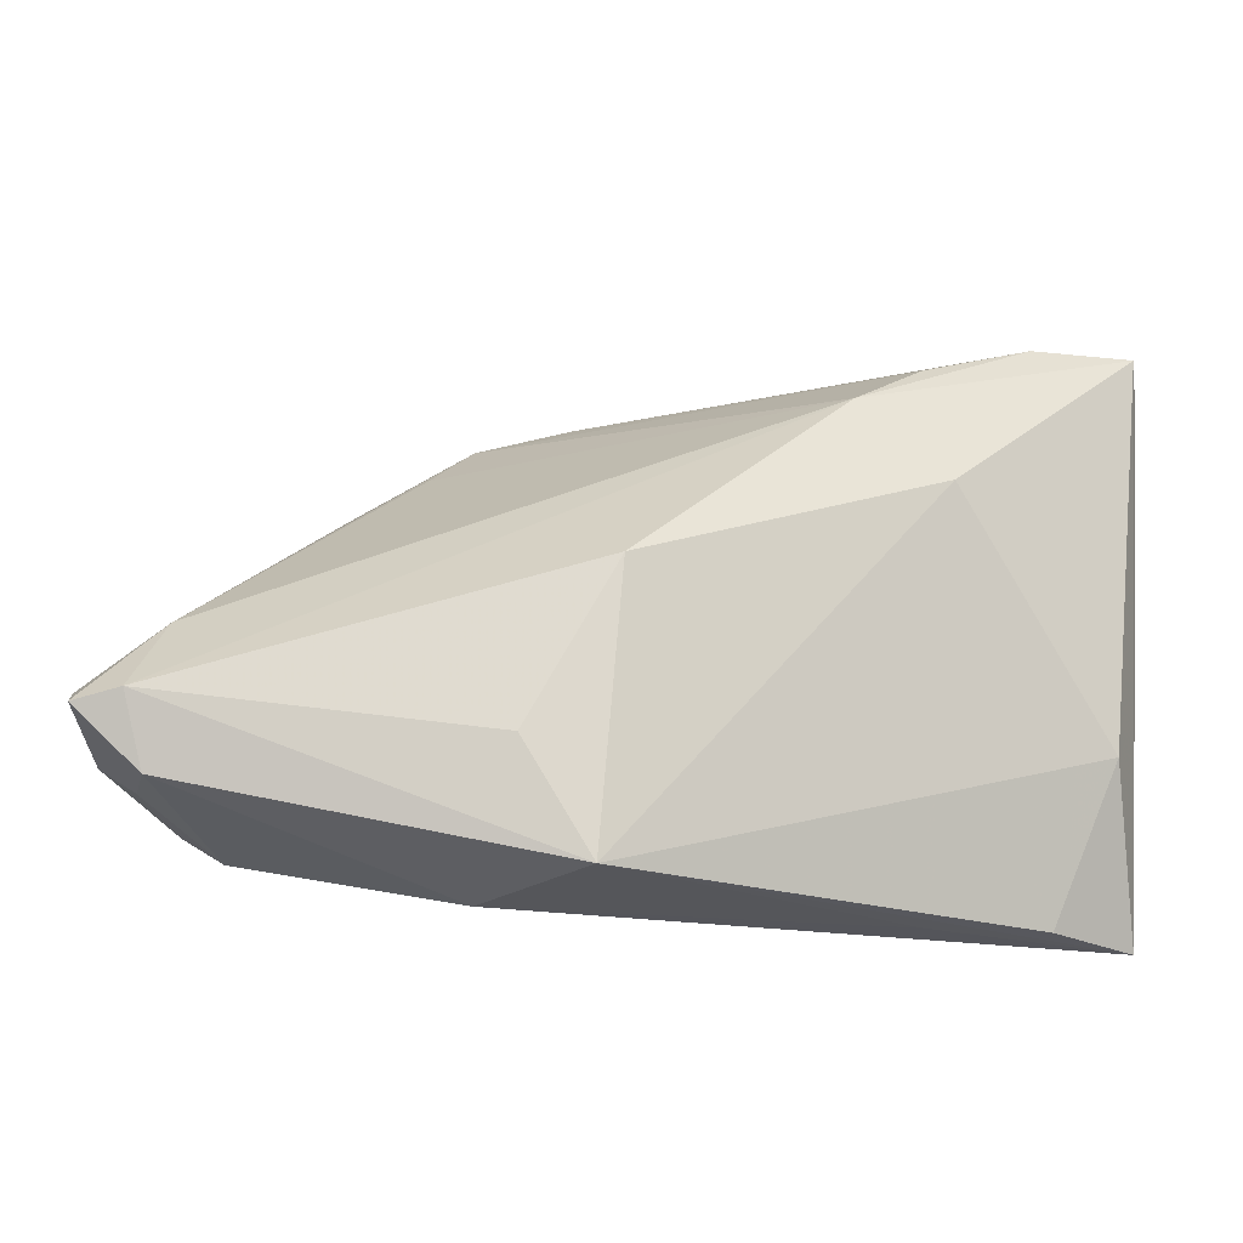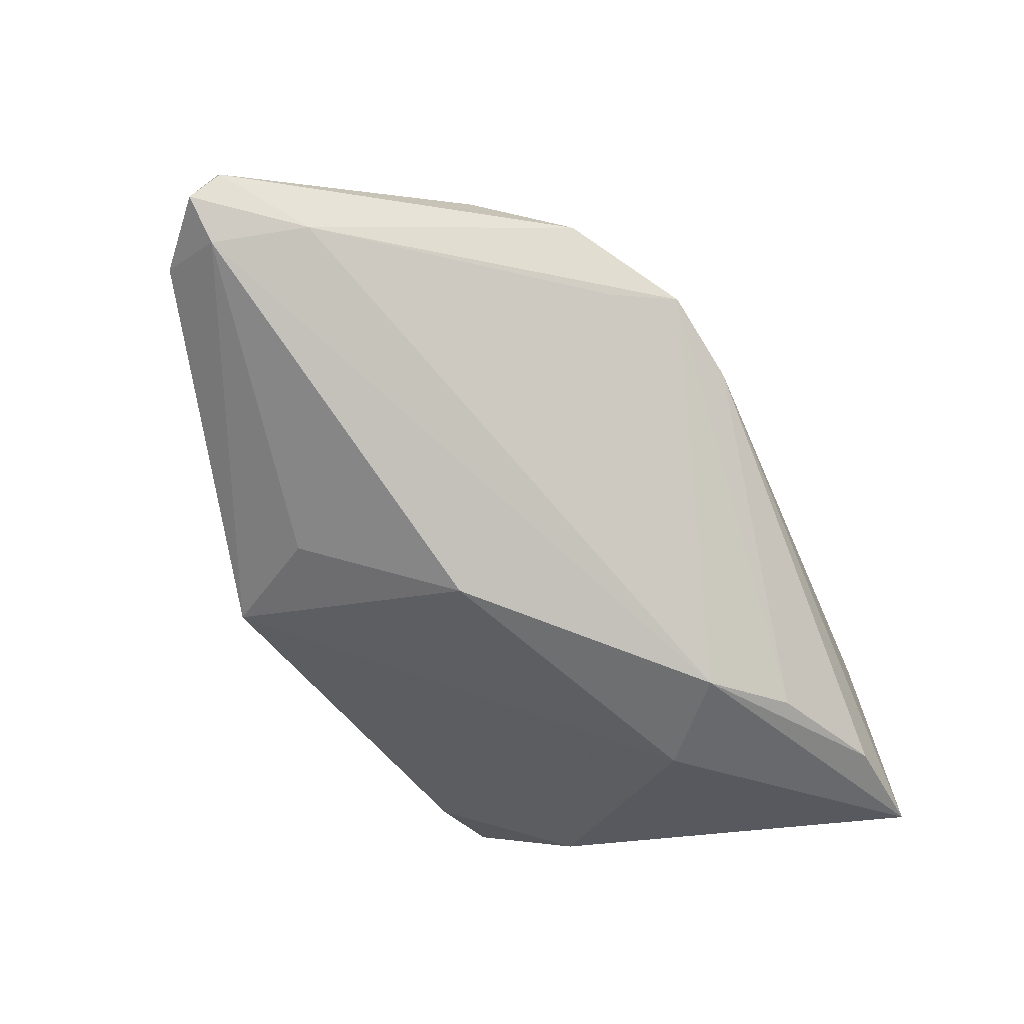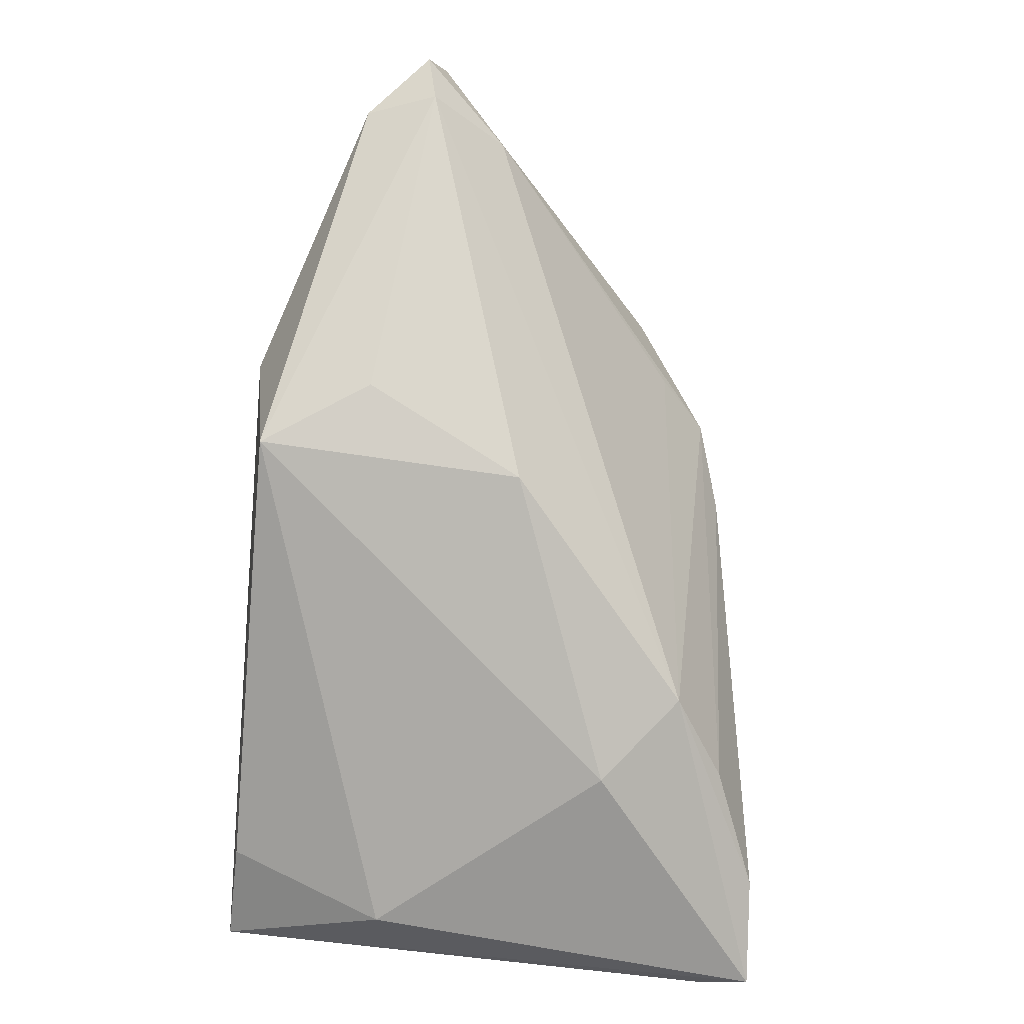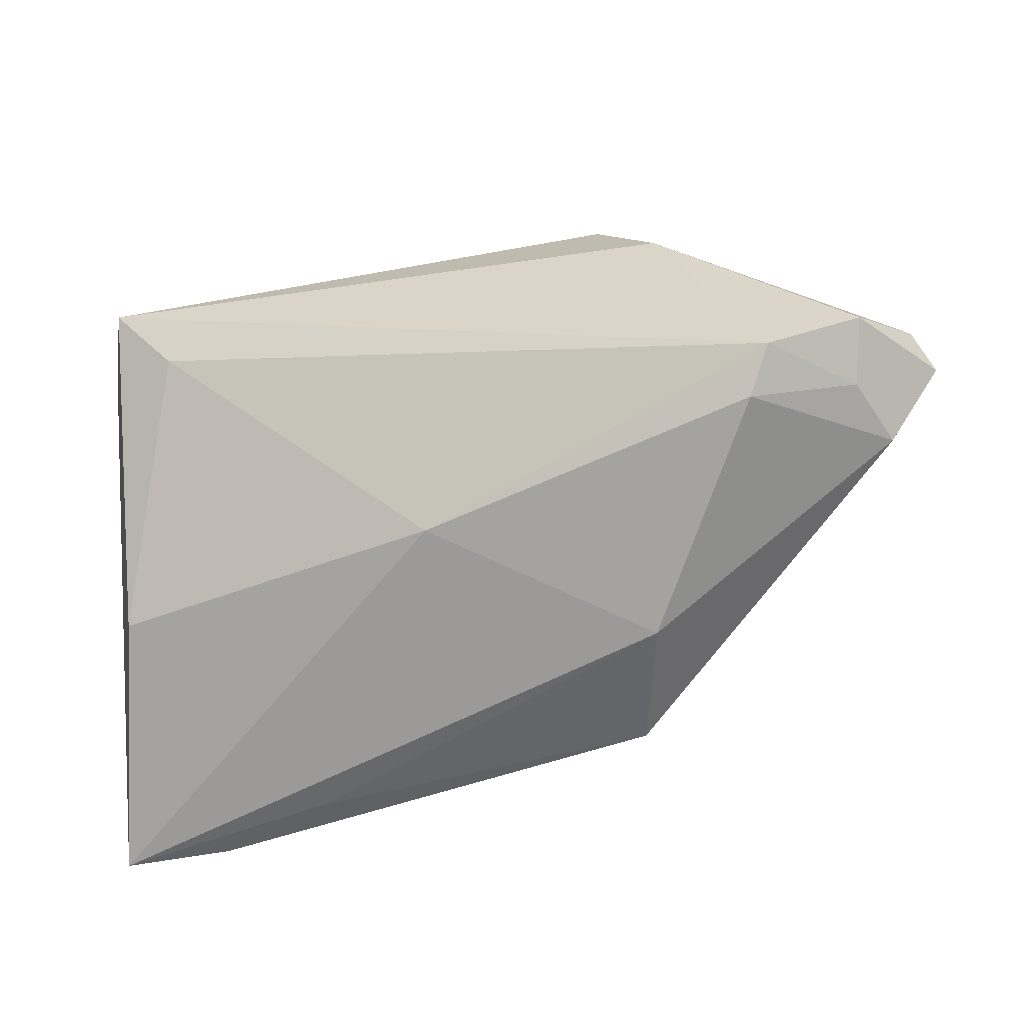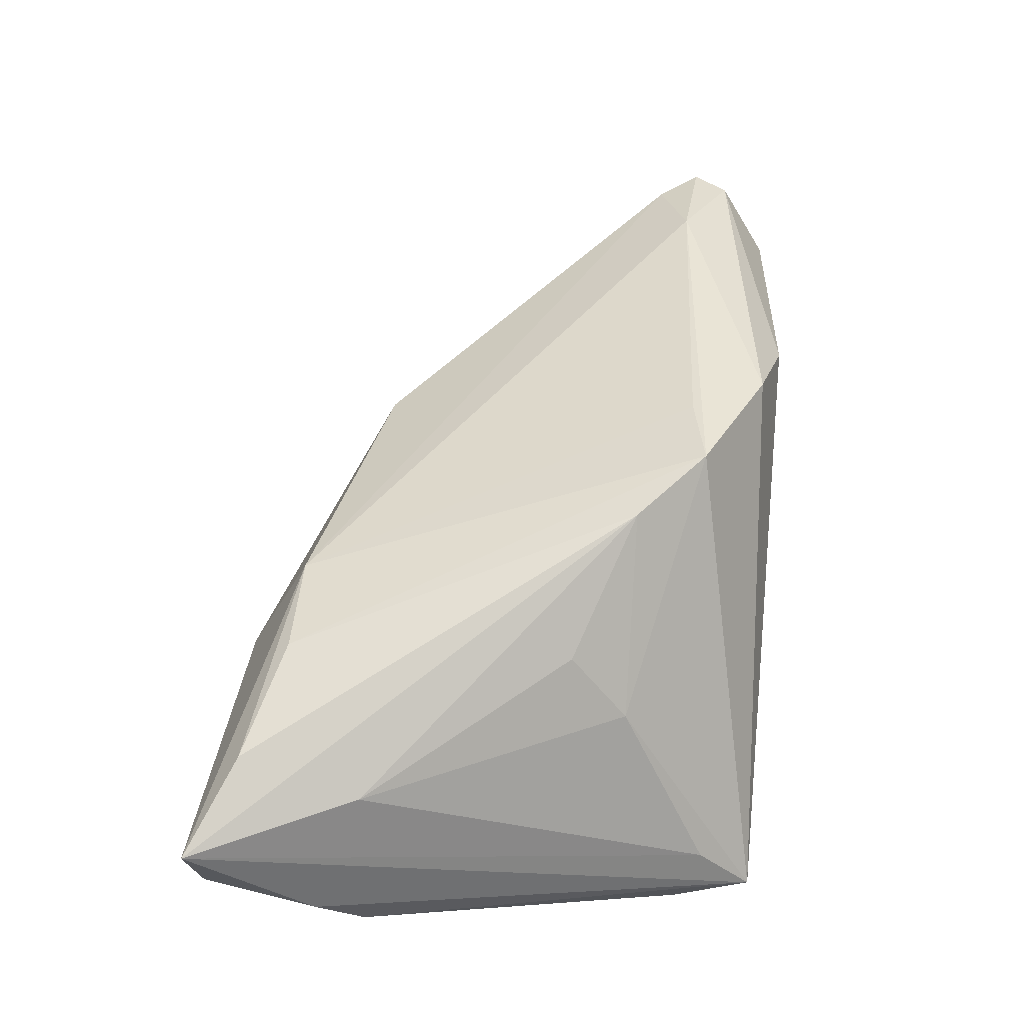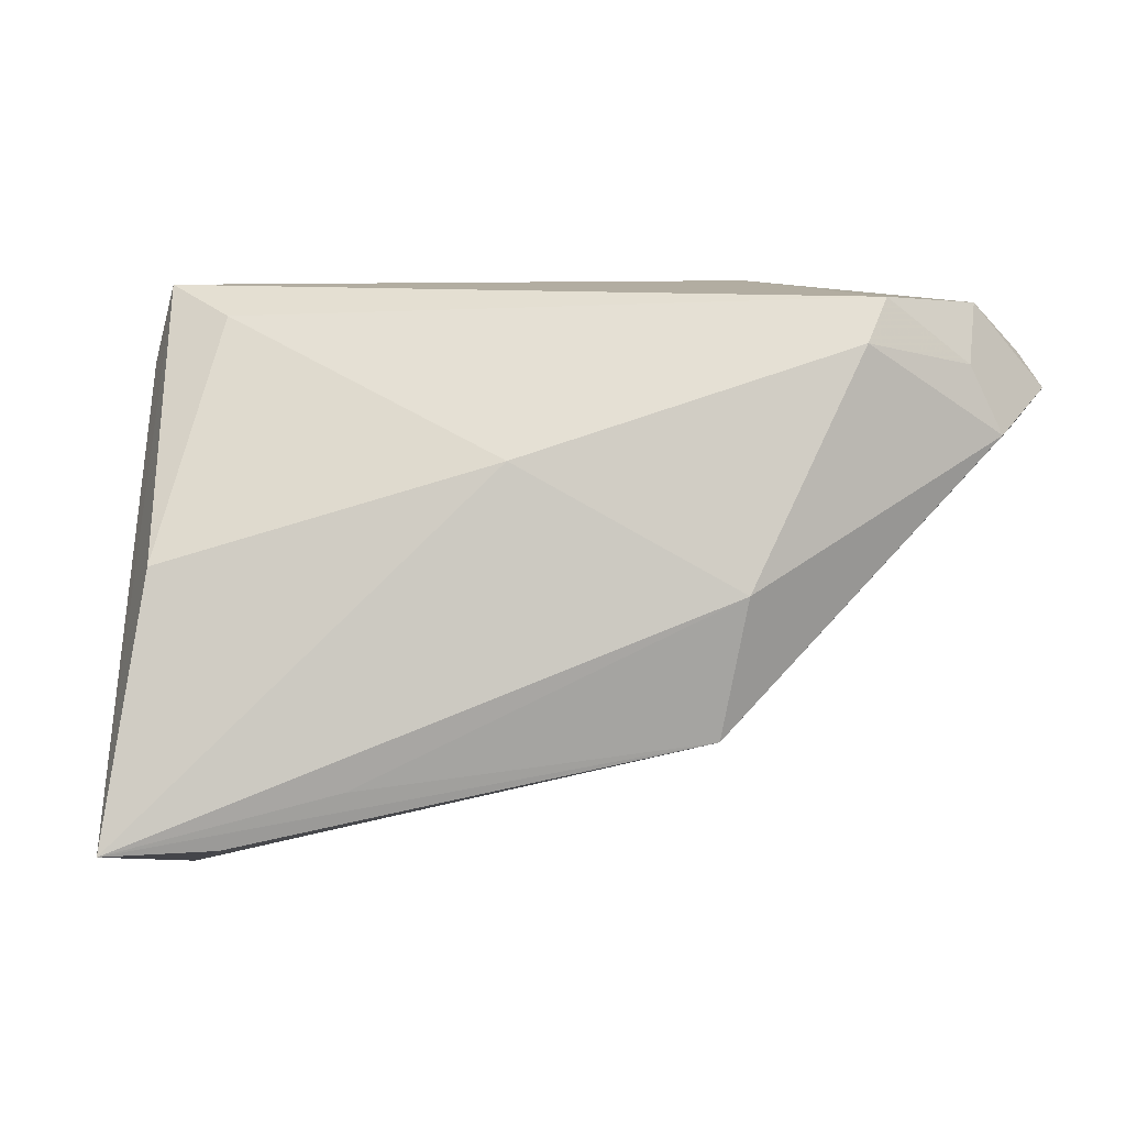
<metadata>
{"format":"obj","ext":"obj","renderer":"f3d","projection":"perspective","resolution":1024,"background":"white","views":[{"elev":-19.5,"azim":140.5,"up":"+Y"},{"elev":-26.5,"azim":118.9,"up":"+Z"},{"elev":-63.0,"azim":86.0,"up":"+Z"},{"elev":-57.5,"azim":7.6,"up":"+Y"},{"elev":78.9,"azim":-85.5,"up":"+Y"},{"elev":10.5,"azim":-4.2,"up":"+Z"}]}
</metadata>
<code>
v 0.04015 -0.01996 0.0237
v 0.04961 -0.01338 0.02056
v 0.04369 -0.02023 0.01644
v -0.01957 0.01161 -0.02791
v -0.04218 0.003135 0.03074
v 0.04123 -0.01633 0.02975
v -0.02142 0.02592 -0.02248
v 0.02861 -0.02456 0.02636
v -0.04332 -0.02165 0.004215
v 0.003175 0.02451 0.02126
v 0.04641 -0.01236 0.01605
v -0.004489 0.02678 0.01404
v -0.04019 -0.01329 -0.0292
v 0.03105 -0.02143 0.03074
v -0.04426 0.002969 0.02235
v -0.03626 -0.03054 -0.02276
v 0.01976 -0.01748 -0.009141
v -0.04515 0.03117 -0.03074
v 0.0141 0.01605 0.0279
v -0.03591 -0.003751 0.02782
v 0.04726 -0.01123 0.02426
v 0.01613 -0.03117 0.002213
v 0.0101 0.01894 0.01985
v 0.01227 -3.486e-05 -0.01541
v -0.04893 0.02061 -0.01742
v -0.007435 -0.02565 0.01507
v 0.02061 0.005752 0.03074
v -0.02384 -0.03082 -0.01701
v -0.03423 0.03072 -0.02599
v -0.0118 0.02017 -0.02216
v -0.04696 0.02549 -0.02899
v -0.03754 0.02824 -0.0132
v 0.0401 -0.003908 0.01908
v -0.02055 0.02496 0.008128
v 0.01353 -0.02955 -0.01294
v -0.04814 -0.03117 -0.02294
v -0.04961 0.01574 -0.01232
v -0.02575 0.02006 0.01455
v -0.03969 0.008066 0.0247
f 36 9 5
f 13 36 18
f 22 35 3
f 5 10 38
f 18 36 31
f 36 5 15
f 15 37 36
f 5 37 15
f 3 35 11
f 30 11 24
f 16 35 36
f 36 13 16
f 16 13 35
f 4 24 35
f 35 13 4
f 4 30 24
f 4 13 18
f 18 30 4
f 36 35 28
f 28 22 36
f 35 22 28
f 5 14 27
f 27 14 6
f 20 5 9
f 20 14 5
f 26 9 36
f 26 20 9
f 14 20 26
f 36 22 26
f 6 14 1
f 36 37 25
f 25 31 36
f 18 31 25
f 25 5 18
f 25 37 5
f 35 24 17
f 17 11 35
f 24 11 17
f 29 30 18
f 23 30 10
f 19 10 5
f 5 27 19
f 14 26 8
f 8 26 22
f 8 22 3
f 3 1 8
f 8 1 14
f 5 38 39
f 38 32 39
f 18 5 39
f 39 32 18
f 34 32 38
f 10 30 7
f 30 29 7
f 33 23 10
f 10 19 33
f 11 30 33
f 30 23 33
f 21 27 6
f 21 19 27
f 21 33 19
f 10 7 12
f 12 7 29
f 12 29 18
f 18 32 12
f 32 34 12
f 12 38 10
f 12 34 38
f 11 33 2
f 33 21 2
f 3 11 2
f 2 21 6
f 2 1 3
f 6 1 2

</code>
